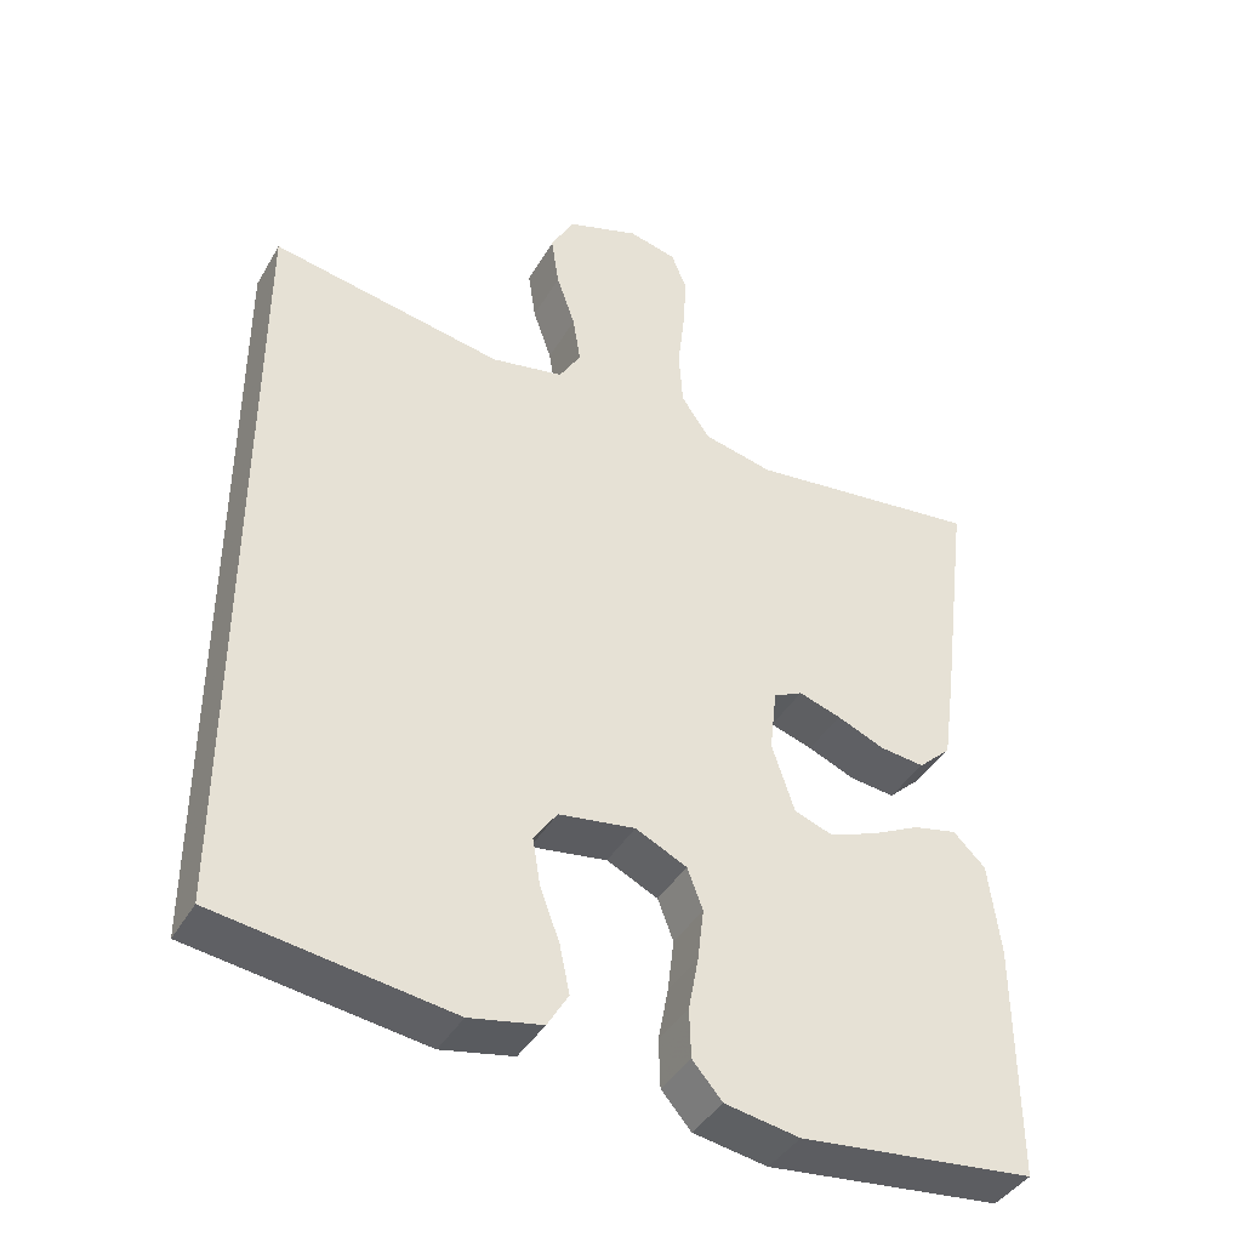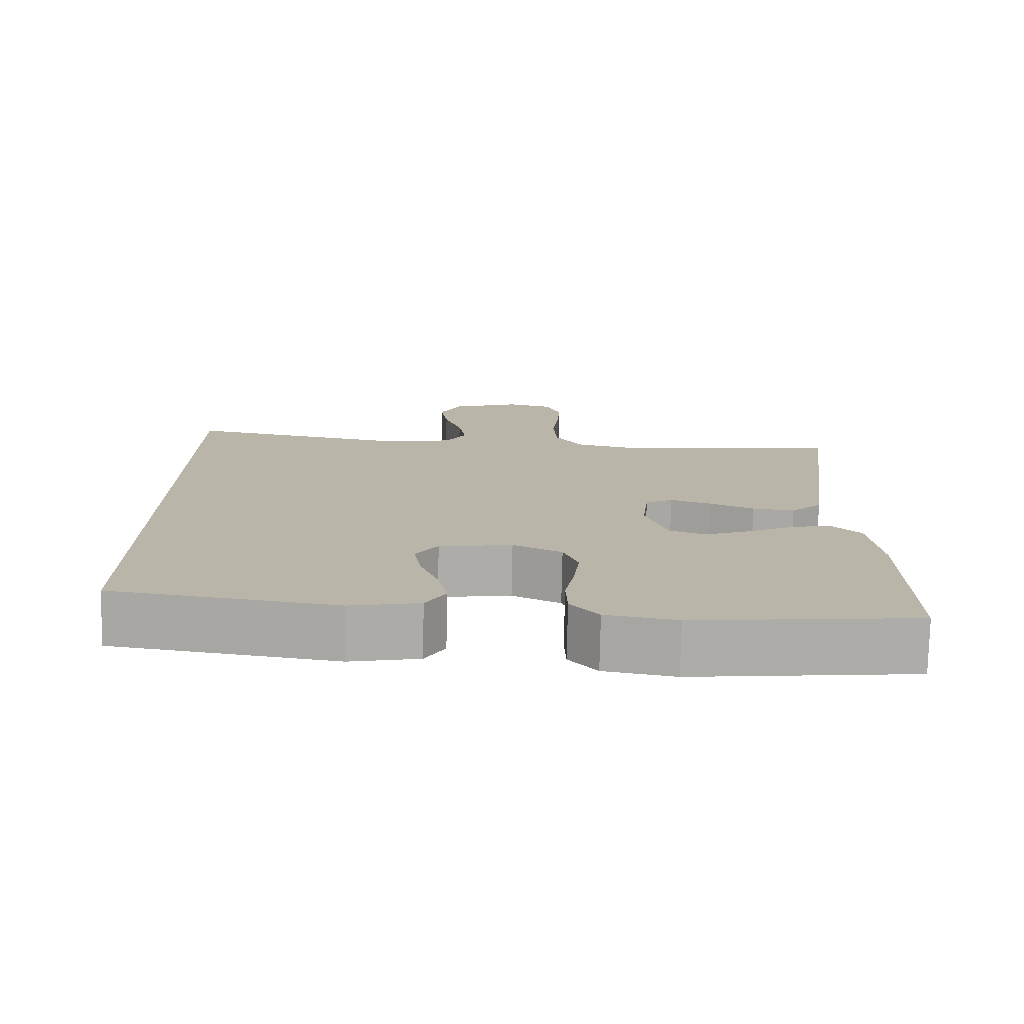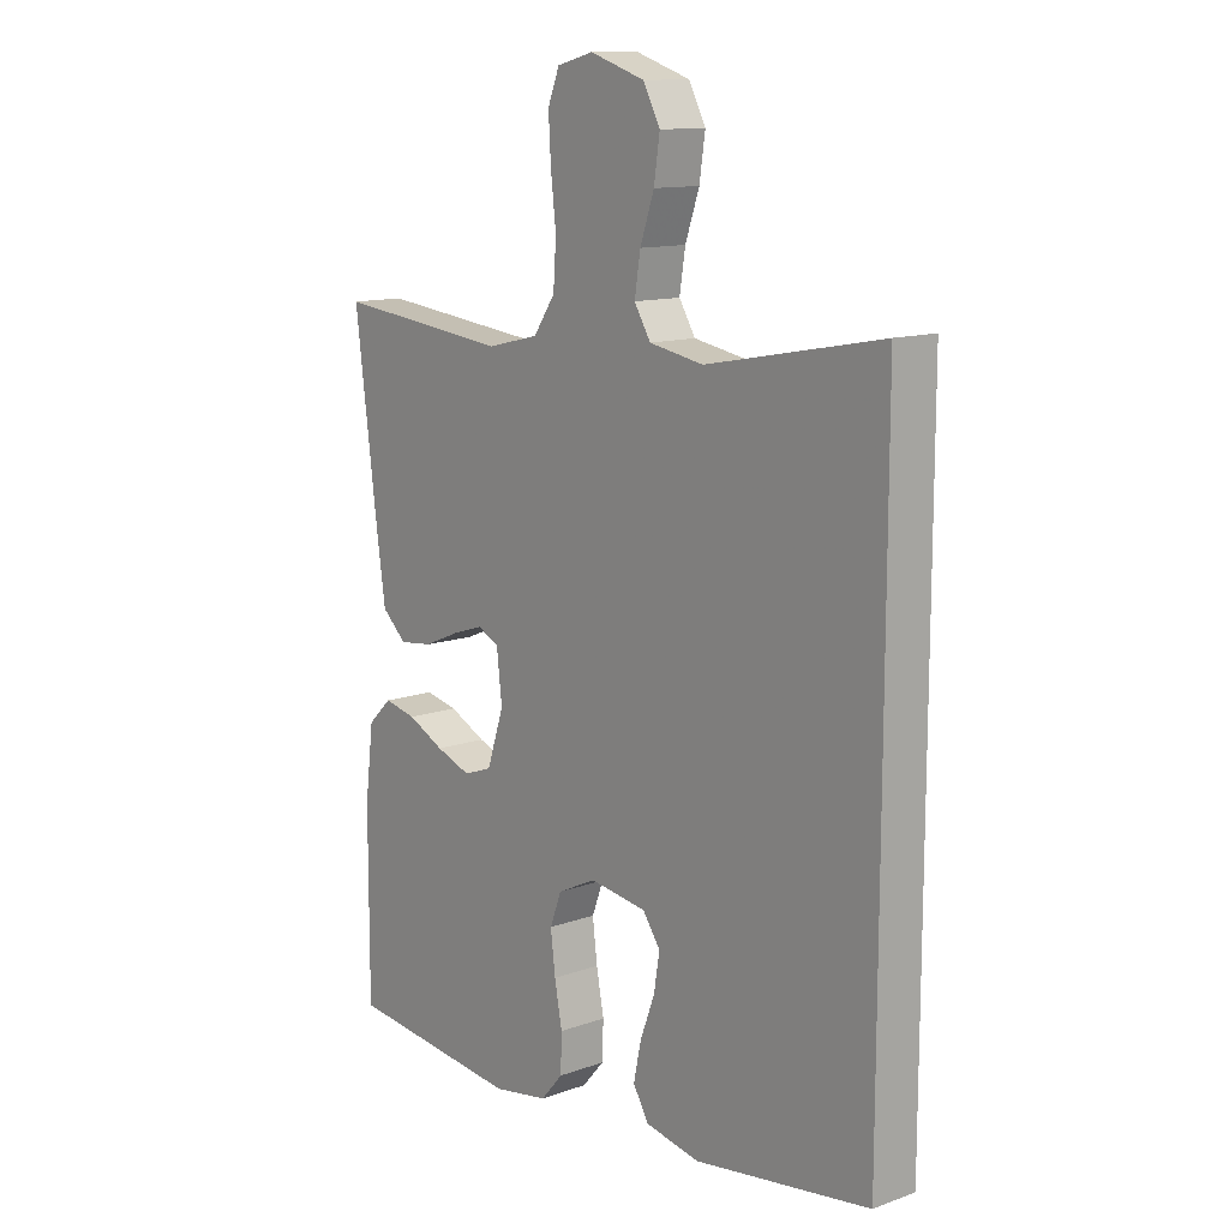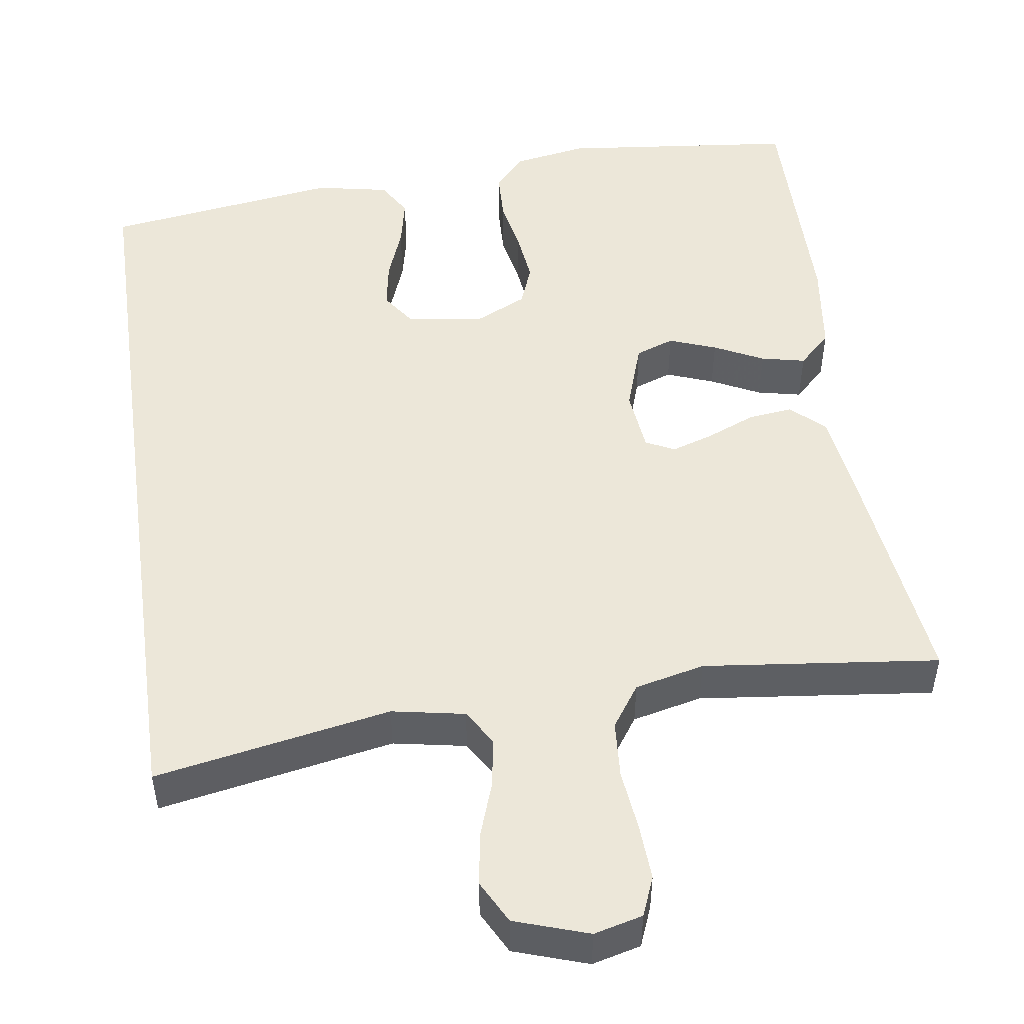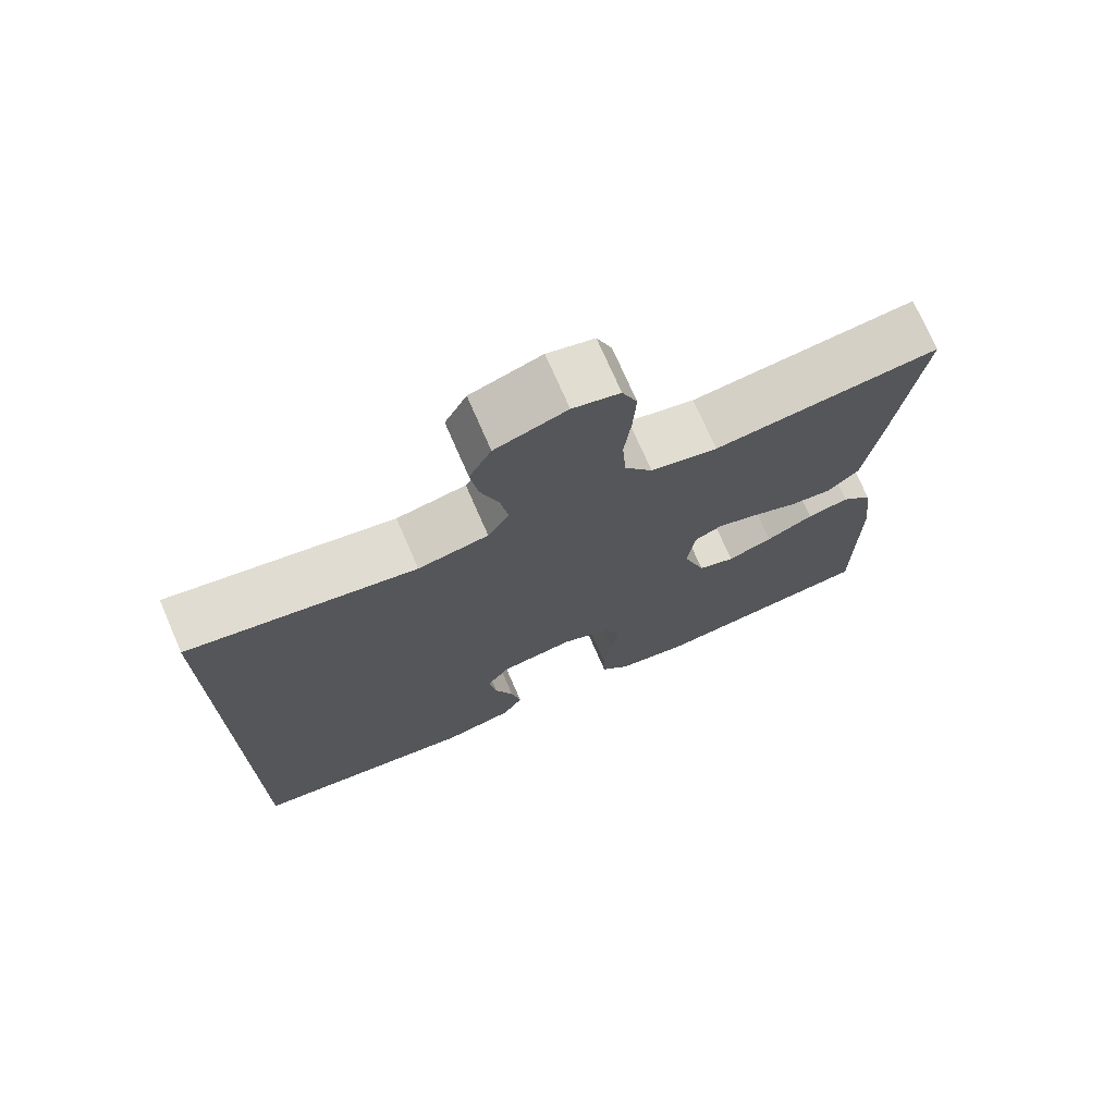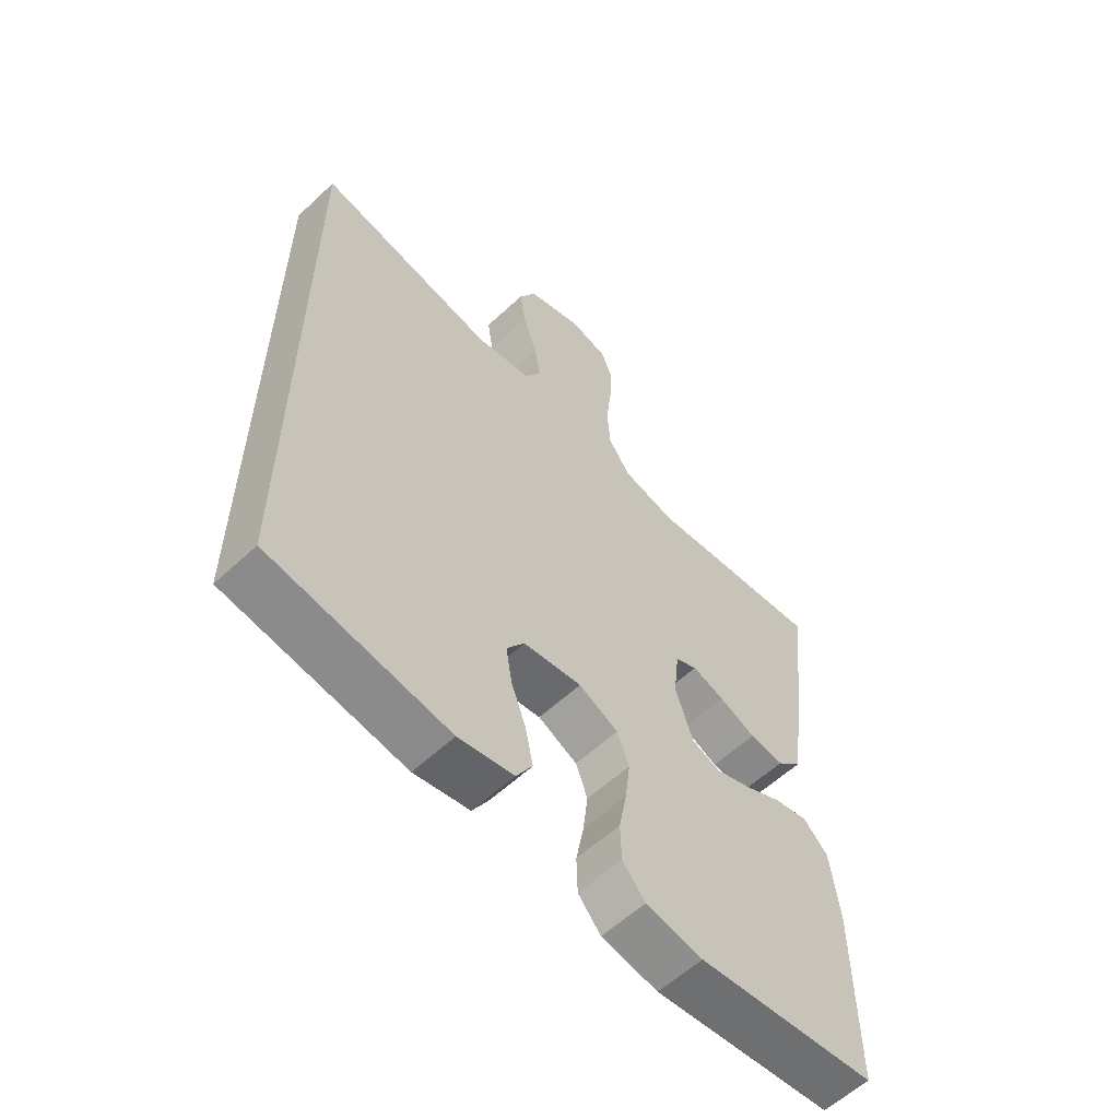
<metadata>
{"format":"obj","ext":"obj","renderer":"f3d","projection":"perspective","resolution":1024,"background":"white","views":[{"elev":-40.8,"azim":-27.7,"up":"+Z"},{"elev":-76.6,"azim":-1.2,"up":"+Z"},{"elev":12.5,"azim":-129.8,"up":"+Z"},{"elev":49.7,"azim":-8.0,"up":"+Y"},{"elev":73.6,"azim":-23.5,"up":"+Z"},{"elev":-58.6,"azim":-46.2,"up":"+Z"}]}
</metadata>
<code>
v -0.5 0.07 -0.452
v -0.5 0.07 0.539
v -0.2 0.07 0.482
v -0.107 0.07 0.499
v -0.079 0.07 0.545
v -0.089 0.07 0.608
v -0.113 0.07 0.678
v -0.123 0.07 0.745
v -0.094 0.07 0.8
v 0 0.07 0.831
v 0.062 0.07 0.815
v 0.082 0.07 0.765
v 0.078 0.07 0.694
v 0.069 0.07 0.615
v 0.074 0.07 0.542
v 0.111 0.07 0.488
v 0.2 0.07 0.467
v 0.5 0.07 0.5
v 0.462 0.07 0.2
v 0.446 0.07 0.087
v 0.404 0.07 0.048
v 0.347 0.07 0.055
v 0.286 0.07 0.081
v 0.232 0.07 0.099
v 0.195 0.07 0.081
v 0.186 0.07 0
v 0.215 0.07 -0.088
v 0.264 0.07 -0.106
v 0.324 0.07 -0.084
v 0.387 0.07 -0.053
v 0.443 0.07 -0.041
v 0.484 0.07 -0.081
v 0.499 0.07 -0.2
v 0.5 0.07 -0.5
v 0.2 0.07 -0.531
v 0.105 0.07 -0.514
v 0.067 0.07 -0.47
v 0.065 0.07 -0.408
v 0.078 0.07 -0.339
v 0.086 0.07 -0.272
v 0.066 0.07 -0.219
v 0 0.07 -0.187
v -0.098 0.07 -0.201
v -0.128 0.07 -0.244
v -0.118 0.07 -0.305
v -0.093 0.07 -0.372
v -0.08 0.07 -0.434
v -0.107 0.07 -0.479
v -0.2 0.07 -0.497
v -0.5 0 -0.452
v -0.5 0 0.539
v -0.2 0 0.482
v -0.107 0 0.499
v -0.079 0 0.545
v -0.089 0 0.608
v -0.113 0 0.678
v -0.123 0 0.745
v -0.094 0 0.8
v 0 0 0.831
v 0.062 0 0.815
v 0.082 0 0.765
v 0.078 0 0.694
v 0.069 0 0.615
v 0.074 0 0.542
v 0.111 0 0.488
v 0.2 0 0.467
v 0.5 0 0.5
v 0.462 0 0.2
v 0.446 0 0.087
v 0.404 0 0.048
v 0.347 0 0.055
v 0.286 0 0.081
v 0.232 0 0.099
v 0.195 0 0.081
v 0.186 0 0
v 0.215 0 -0.088
v 0.264 0 -0.106
v 0.324 0 -0.084
v 0.387 0 -0.053
v 0.443 0 -0.041
v 0.484 0 -0.081
v 0.499 0 -0.2
v 0.5 0 -0.5
v 0.2 0 -0.531
v 0.105 0 -0.514
v 0.067 0 -0.47
v 0.065 0 -0.408
v 0.078 0 -0.339
v 0.086 0 -0.272
v 0.066 0 -0.219
v 0 0 -0.187
v -0.098 0 -0.201
v -0.128 0 -0.244
v -0.118 0 -0.305
v -0.093 0 -0.372
v -0.08 0 -0.434
v -0.107 0 -0.479
v -0.2 0 -0.497
f 45 46 47 48
f 44 45 48 49
f 36 37 38 39
f 36 39 40
f 35 36 40
f 34 35 40 41
f 32 33 34 41
f 29 30 31 32
f 28 29 32 41
f 20 21 22 23
f 20 23 24
f 17 18 19 20
f 16 17 20 24
f 15 16 24 25
f 11 12 13 14
f 9 10 11 14
f 9 14 15
f 6 7 8 9
f 5 6 9 15
f 4 5 15 25
f 49 1 2 3
f 44 49 3 4
f 27 28 41 42
f 26 27 42 43
f 25 26 43
f 4 25 43
f 4 43 44
f 97 96 95 94
f 98 97 94 93
f 88 87 86 85
f 89 88 85
f 89 85 84
f 90 89 84 83
f 90 83 82 81
f 81 80 79 78
f 90 81 78 77
f 72 71 70 69
f 73 72 69
f 69 68 67 66
f 73 69 66 65
f 74 73 65 64
f 63 62 61 60
f 63 60 59 58
f 64 63 58
f 58 57 56 55
f 64 58 55 54
f 74 64 54 53
f 52 51 50 98
f 53 52 98 93
f 91 90 77 76
f 92 91 76 75
f 92 75 74
f 92 74 53
f 93 92 53
f 1 50 51 2
f 2 51 52 3
f 3 52 53 4
f 4 53 54 5
f 5 54 55 6
f 6 55 56 7
f 7 56 57 8
f 8 57 58 9
f 9 58 59 10
f 10 59 60 11
f 11 60 61 12
f 12 61 62 13
f 13 62 63 14
f 14 63 64 15
f 15 64 65 16
f 16 65 66 17
f 17 66 67 18
f 18 67 68 19
f 19 68 69 20
f 20 69 70 21
f 21 70 71 22
f 22 71 72 23
f 23 72 73 24
f 24 73 74 25
f 25 74 75 26
f 26 75 76 27
f 27 76 77 28
f 28 77 78 29
f 29 78 79 30
f 30 79 80 31
f 31 80 81 32
f 32 81 82 33
f 33 82 83 34
f 34 83 84 35
f 35 84 85 36
f 36 85 86 37
f 37 86 87 38
f 38 87 88 39
f 39 88 89 40
f 40 89 90 41
f 41 90 91 42
f 42 91 92 43
f 43 92 93 44
f 44 93 94 45
f 45 94 95 46
f 46 95 96 47
f 47 96 97 48
f 48 97 98 49
f 49 98 50 1

</code>
